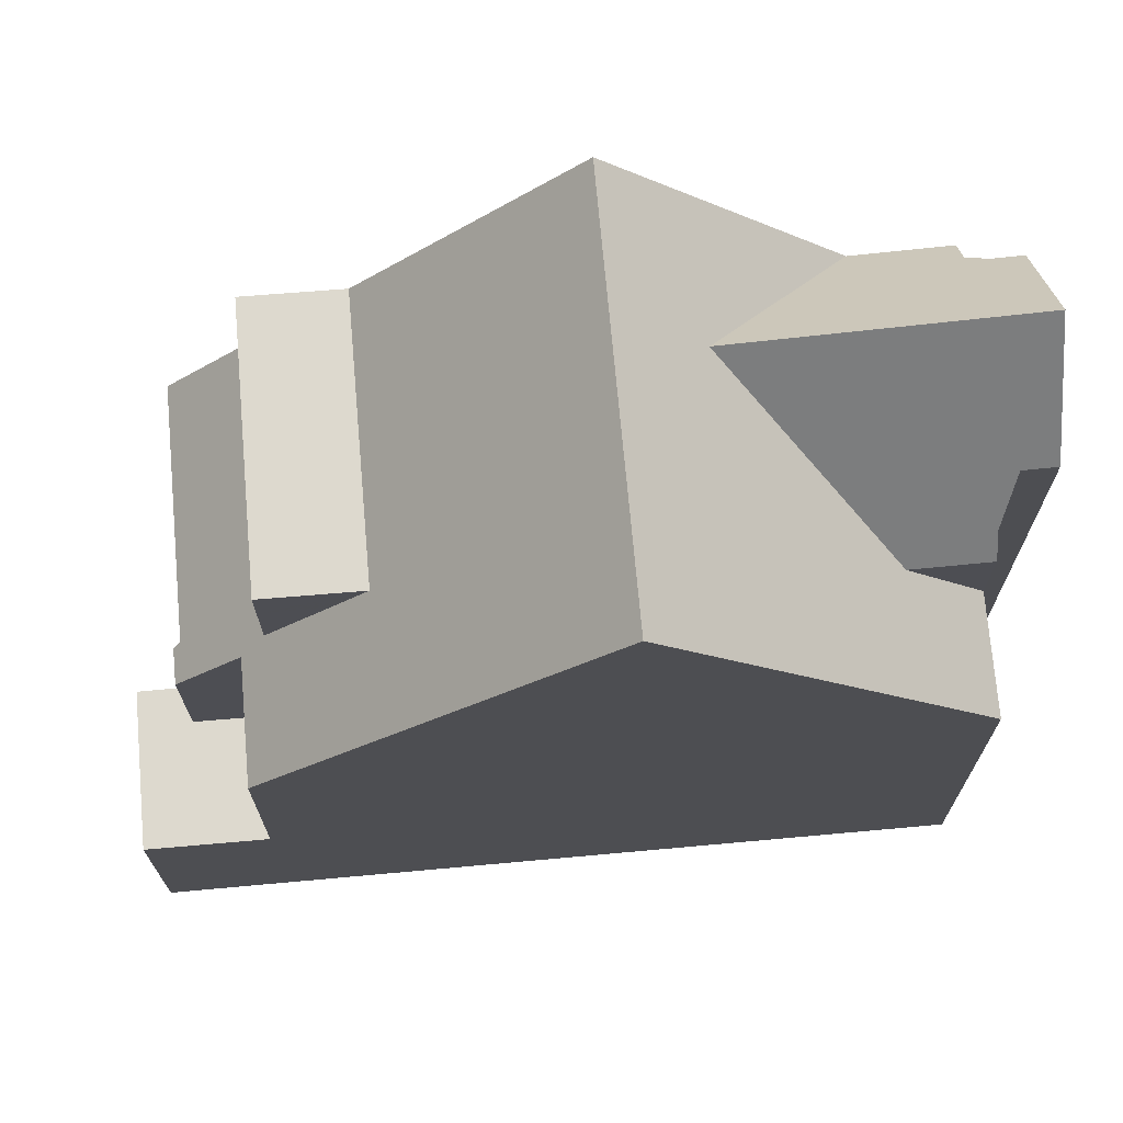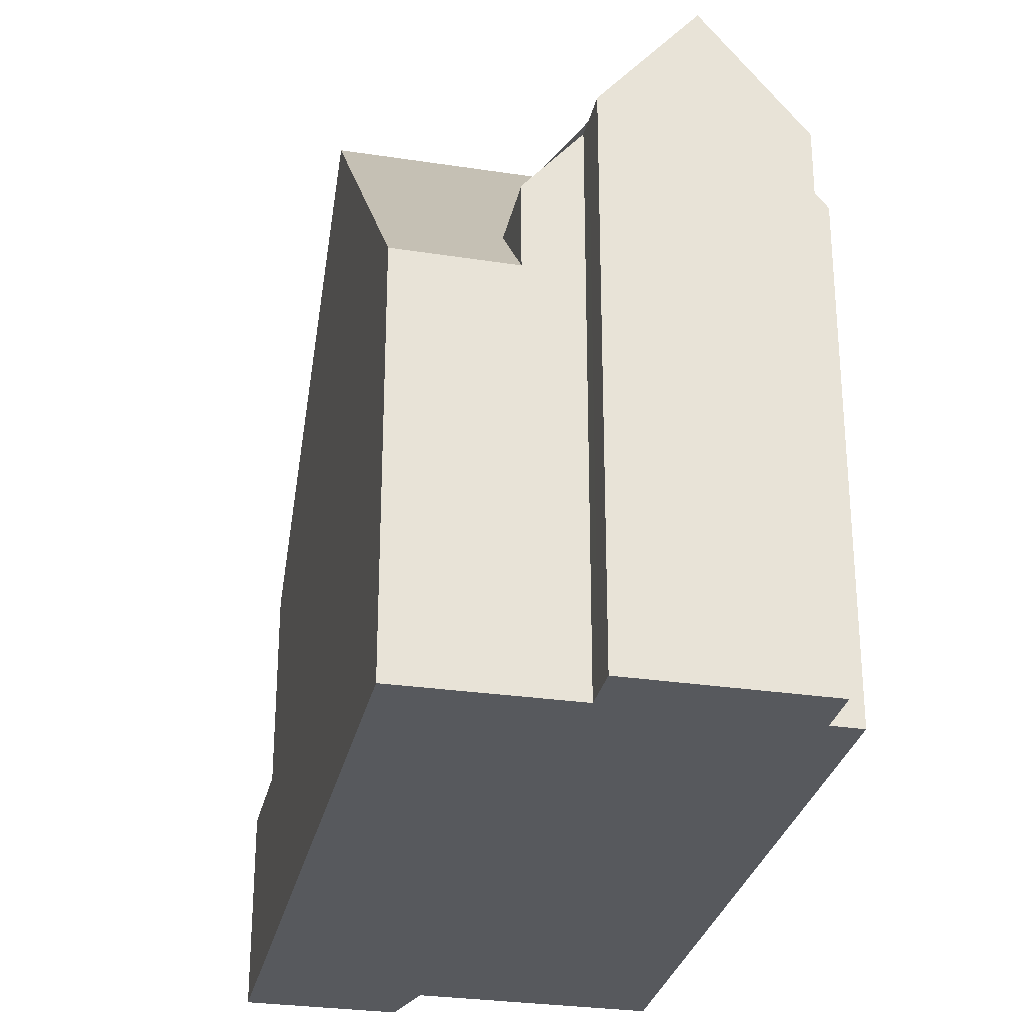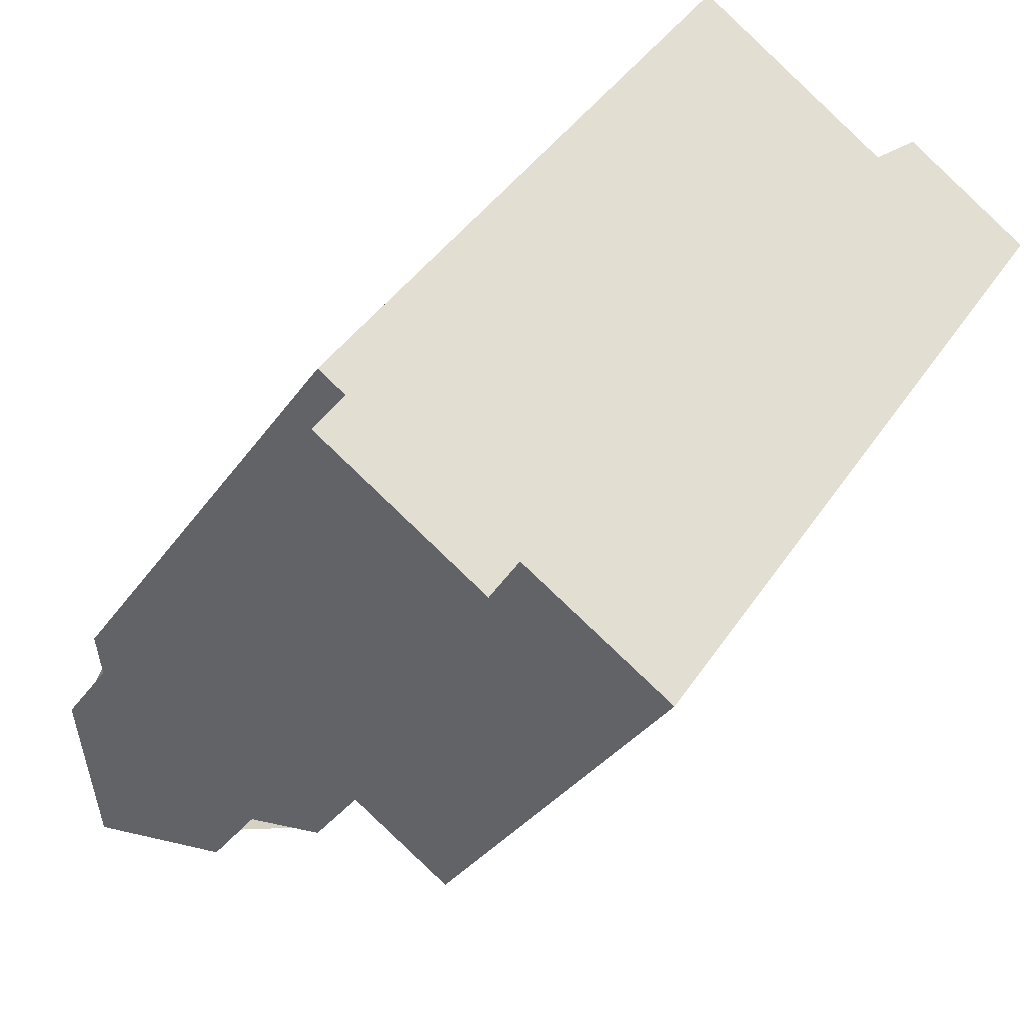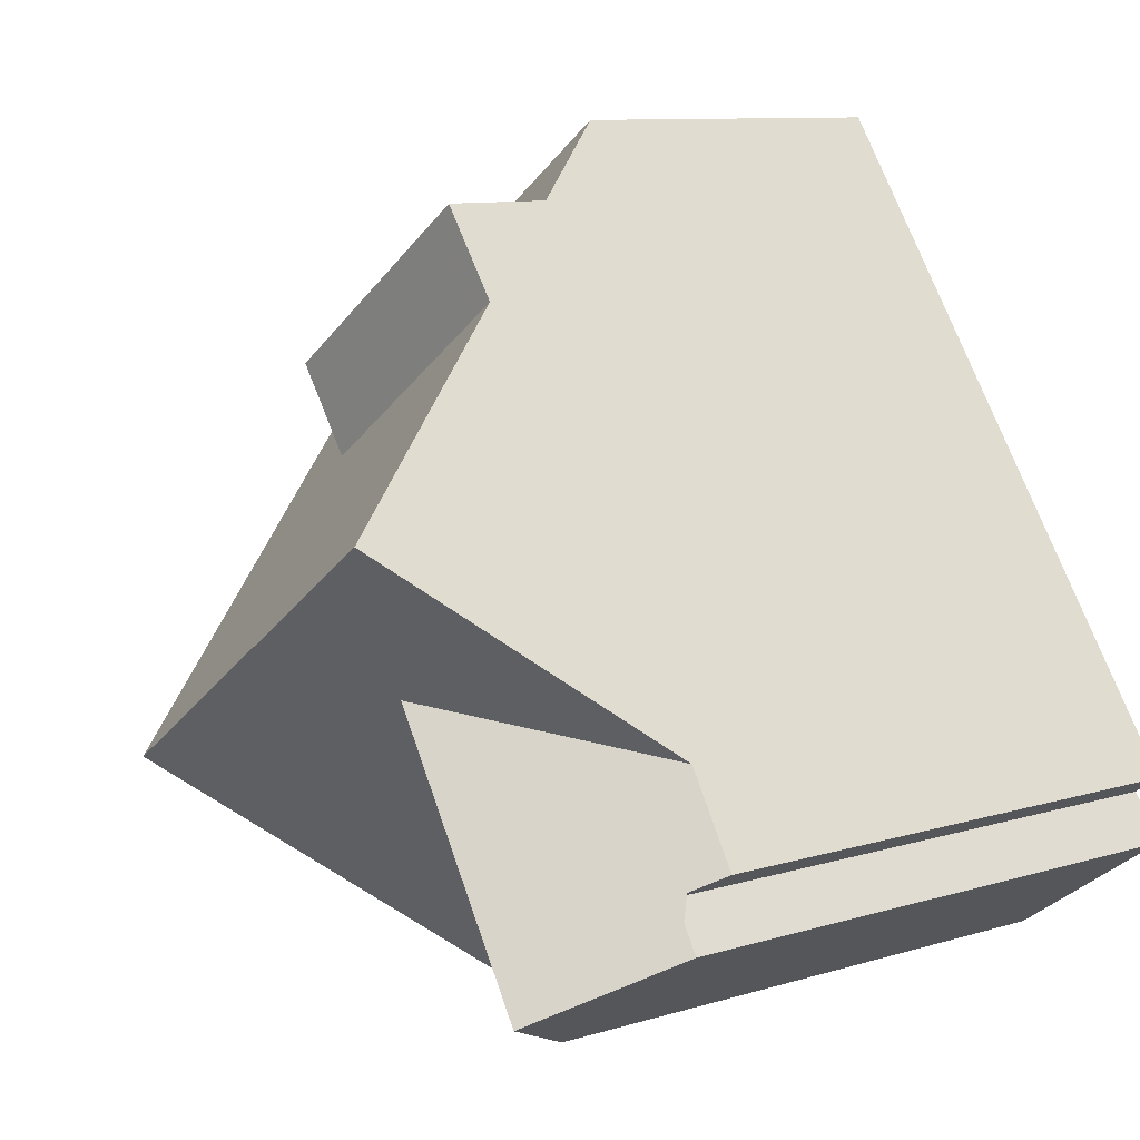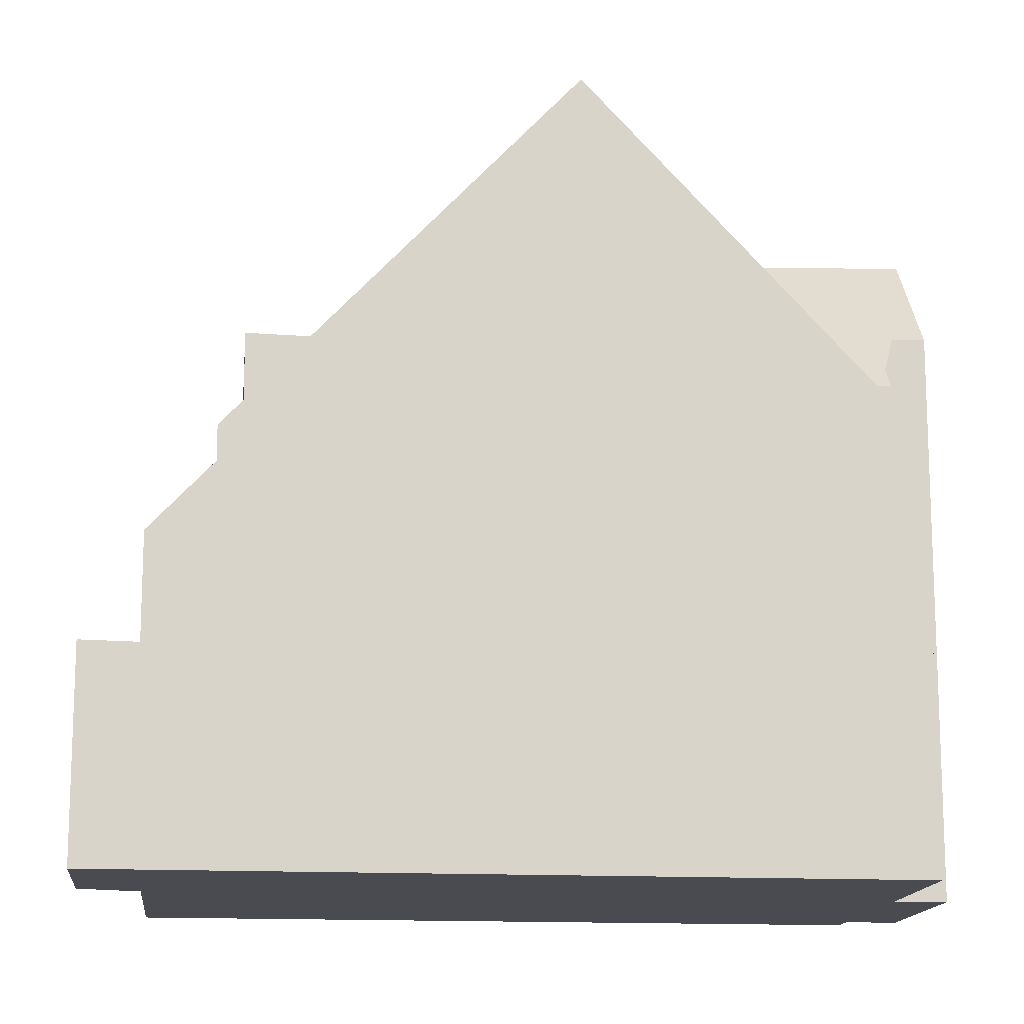
<metadata>
{"format":"obj","ext":"obj","renderer":"f3d","projection":"perspective","resolution":1024,"background":"white","views":[{"elev":72.2,"azim":-60.6,"up":"+Z"},{"elev":-29.4,"azim":22.2,"up":"+Z"},{"elev":-31.7,"azim":151.7,"up":"+Y"},{"elev":9.7,"azim":51.5,"up":"+Y"},{"elev":-14.5,"azim":-61.9,"up":"+Z"}]}
</metadata>
<code>
v -929.9 -860 5.299
v -926.7 -857.8 5.284
v -925.6 -870.5 6.466
v -920.4 -867 8.089
v -920.8 -867.2 8.67
v -920.4 -867.9 8.704
v -922.9 -869.7 8.825
v -923.3 -869 8.8
v -932.4 -860.6 3.146
v -930.5 -859.2 3.142
v -923.2 -862.8 11.75
v -928.4 -866.4 11.79
v -930.3 -863.7 8.295
v -925.1 -860.1 8.284
v -925.5 -860.4 8.285
v -926 -864.7 11.77
v -928.2 -862.3 8.29
v -925.8 -862.9 10.29
v -924 -863.3 11.76
v -930.2 -861.8 6.663
v -926 -858.9 6.663
v -929.6 -861.4 6.663
v -929.2 -862 7.521
v -928.4 -866.4 11.79
v -923.2 -862.8 11.75
v -925.1 -860.1 8.284
v -926 -858.9 6.663
v -930 -859.9 5.18
v -931.4 -862.1 6.283
v -921.2 -865.7 8.019
v -924.1 -869.5 6.442
v -926.5 -869.2 8.161
v -921.3 -865.6 8.152
v -924.7 -868 8.158
v -923.8 -869.3 8.126
v -928.6 -862.5 8.291
v -921.4 -865.7 8.152
v -920.4 -867 8.119
v -926 -858.9 8.314
v -921.4 -865.7 8.152
v -921.2 -865.7 8.019
v -925.5 -860.4 8.285
v -926 -864.7 11.77
v -926 -858.9 7.633
v -926.4 -859.2 8.315
v -924.2 -865.1 10.39
v -921.6 -868.8 10.56
v -924 -863.3 11.76
v -924.2 -865.1 10.39
v -924.7 -868 8.158
v -925 -870.1 6.457
v -931.4 -862.1 5.348
v -930.7 -861.7 6.283
v -924.2 -865.1 10.39
v -921.6 -868.8 10.56
v -929.1 -861 8.321
v -928.9 -862.1 7.715
v -924.8 -868.5 7.735
v -924.1 -869.5 7.768
v -928.2 -862.3 8.29
v -931.4 -862.1 3.117
v -931.4 -862.1 3.117
v -930 -859.9 3.129
v -932 -861.2 3.134
v -930 -859.9 3.13
v -929.5 -861.3 8.322
v -929.5 -861.3 7.688
v -929.1 -861 8.321
v -926.4 -859.2 8.315
v -926 -858.9 8.314
v -931.2 -862.4 6.663
v -929.5 -861.3 6.663
v -924.8 -868.5 7.735
v -924.1 -869.5 6.442
v -929.8 -861.1 3.113
v -929.8 -861.1 6.283
v -929.8 -861.1 3.113
v -930.5 -860.2 3.131
v -930.4 -860.2 3.13
v -930.9 -859.5 3.143
v -924.8 -868.5 7.735
v -925 -868.2 8.158
v -924.1 -869.5 7.768
v -928.8 -862.6 8.291
v -926.9 -865.4 11.78
v -926.9 -865.4 11.78
v -930.4 -860.2 5.185
v -931.4 -862.1 3.117
v -931.4 -862.1 5.352
v -931.2 -862.4 6.663
v -931.4 -862.1 3.117
v -932 -861.2 3.134
v -932.4 -860.6 3.146
v -930.3 -863.7 8.295
v -928.4 -866.4 11.79
v -925.6 -870.5 6.466
v -926.5 -869.2 8.161
v -931.4 -862.1 6.283
v -928.4 -866.4 11.79
v -922.4 -865.5 8.953
v -923.9 -863.3 11.76
v -926.7 -859.3 8.316
v -926.7 -859.3 8.316
v -926.7 -859.3 6.663
v -925.6 -860.9 8.712
v -923.9 -863.3 11.76
v -926.7 -859.3 6.663
v -925.8 -860.6 8.285
v -927.4 -858.3 5.287
v -922.4 -865.5 8.953
v -920.6 -868.1 9.092
v -925.8 -860.6 8.285
v -920.9 -867.7 9.072
v -920.6 -867.5 8.684
v -921.9 -868.4 10.54
v -921.9 -868.4 10.54
v -923.2 -869.3 8.81
v -930.4 -860.2 3.13
v -930 -859.9 3.129
v -930.4 -860.2 3.13
v -930.4 -860.2 5.185
v -932 -861.3 3.133
v -932 -861.3 3.133
v -930.4 -860.2 5.185
v -930 -859.9 5.18
v -925.2 -864.2 11.77
v -921.9 -868.9 10.27
v -922.1 -868.6 10.25
v -924.6 -865 10.64
v -925.2 -864.2 11.77
v -927.9 -860.2 8.318
v -924.3 -865.4 10.14
v -927.9 -860.2 8.318
v -927.9 -860.2 6.663
v -927.9 -860.2 6.663
v -927 -861.4 8.288
v -926.1 -862.8 10.04
v -925.8 -863.2 10.54
v -928.6 -859.1 5.293
v -924.3 -865.4 10.14
v -927 -861.4 8.288
v -926.9 -859 6.283
v -926.2 -858.6 6.283
v -928.1 -859.9 6.283
v -929.8 -861.1 3.113
v -931.4 -862.1 6.283
v -931.4 -862.1 6.283
v -929.8 -861.1 6.283
v -930.7 -861.7 6.283
v -929.8 -861.1 6.283
v -930.3 -860.1 3.13
v -930.3 -860.1 3.131
v -930.3 -860.1 5.183
v -926.8 -865.3 11.78
v -924.8 -868.1 8.158
v -929.5 -861.3 8.322
v -924.7 -868.3 7.919
v -929.5 -861.3 6.663
v -929.5 -861.3 7.688
v -929.7 -861 6.283
v -928.6 -862.5 8.291
v -929.5 -861.3 8.322
v -930.3 -860.1 3.13
v -930.8 -859.5 3.143
v -924.7 -868.3 7.919
v -923.9 -869.4 7.957
v -928.9 -862.1 7.715
v -929.5 -861.3 6.663
v -928.6 -862.5 8.291
v -926.8 -865.3 11.78
v -930.3 -860.1 5.183
v -925.6 -863.5 10.88
v -925.1 -863.1 10.87
v -928.9 -865.7 10.92
v -928.9 -865.7 10.92
v -927.4 -864.7 10.9
v -924.4 -862.6 10.87
v -923.7 -862.1 10.86
v -927.2 -864.6 10.9
v -925.9 -863.6 10.88
v -926.3 -862.4 9.547
v -925.7 -862 9.547
v -925.1 -861.6 9.547
v -924.4 -861.1 9.547
v -928.1 -863.6 9.547
v -928 -863.5 9.547
v -926.7 -862.7 9.547
v -929.6 -864.7 9.547
v -929.6 -864.7 9.547
v -923.6 -863 11.76
v -926.3 -859.1 6.663
v -926.5 -858.8 6.283
v -921.8 -865.6 8.456
v -920.7 -867.2 8.544
v -927 -858 5.285
v -926.3 -859.1 8.089
v -926.3 -859.1 8.315
v -923.6 -863 11.76
v -921.8 -865.6 8.456
v -926.3 -859.1 8.315
v -926.3 -859.1 6.663
v -924 -862.4 10.86
v -924.7 -861.3 9.547
v -925.4 -860.3 8.285
v -925.4 -860.3 8.285
v -922.8 -869.6 8.908
v -923.1 -869.2 8.894
v -924.5 -867.1 8.817
v -928.9 -860.8 8.32
v -924.5 -867.1 8.817
v -929.6 -859.8 5.298
v -929.1 -860.5 6.283
v -926.1 -864.8 11.78
v -928.9 -860.8 8.32
v -928 -862.1 8.29
v -927.8 -862.4 8.646
v -927.3 -863.1 9.547
v -926.6 -864.1 10.89
v -928 -862.1 8.29
v -928.9 -860.8 6.663
v -928.9 -860.8 6.663
v -926.1 -864.8 11.78
v -929.6 -859.8 5.298
v -929.9 -860 5.299
v -929.9 -860 0
v -929.6 -859.8 0
v -926.2 -858.6 6.283
v -926.7 -857.8 5.284
v -926.7 -857.8 -8.882e-16
v -926.2 -858.6 0
v -926.5 -869.2 8.161
v -925.6 -870.5 6.466
v -925.6 -870.5 0
v -926.5 -869.2 0
v -920.4 -867 8.119
v -920.4 -867 8.089
v -920.4 -867 0
v -920.4 -867 0
v -920.6 -867.5 8.684
v -920.8 -867.2 8.67
v -920.8 -867.2 -1.776e-15
v -920.6 -867.5 0
v -920.6 -868.1 9.092
v -920.4 -867.9 8.704
v -920.4 -867.9 0
v -920.6 -868.1 0
v -923.2 -869.3 8.81
v -922.9 -869.7 8.825
v -922.9 -869.7 0
v -923.2 -869.3 0
v -923.8 -869.3 8.126
v -923.3 -869 8.8
v -923.3 -869 0
v -923.8 -869.3 0
v -932.4 -860.6 3.146
v -932.4 -860.6 3.146
v -932.4 -860.6 0
v -932.4 -860.6 -4.441e-16
v -930 -859.9 3.13
v -930.5 -859.2 3.142
v -930.5 -859.2 0
v -930 -859.9 0
v -928.9 -865.7 10.92
v -928.4 -866.4 11.79
v -928.4 -866.4 0
v -928.9 -865.7 -1.776e-15
v -931.2 -862.4 6.663
v -930.3 -863.7 8.295
v -930.3 -863.7 0
v -931.2 -862.4 0
v -924.4 -861.1 9.547
v -925.1 -860.1 8.284
v -925.1 -860.1 0
v -924.4 -861.1 1.776e-15
v -921.3 -865.6 8.152
v -923.2 -862.8 11.75
v -923.2 -862.8 -1.776e-15
v -921.3 -865.6 0
v -920.4 -867 8.089
v -921.2 -865.7 8.019
v -921.2 -865.7 0
v -920.4 -867 0
v -928.4 -866.4 11.79
v -926.5 -869.2 8.161
v -926.5 -869.2 0
v -928.4 -866.4 0
v -921.2 -865.7 8.019
v -921.3 -865.6 8.152
v -921.3 -865.6 0
v -921.2 -865.7 0
v -923.9 -869.4 7.957
v -923.8 -869.3 8.126
v -923.8 -869.3 0
v -923.9 -869.4 0
v -920.7 -867.2 8.544
v -920.4 -867 8.119
v -920.4 -867 0
v -920.7 -867.2 0
v -921.9 -868.9 10.27
v -921.6 -868.8 10.56
v -921.6 -868.8 0
v -921.9 -868.9 0
v -925.6 -870.5 6.466
v -925 -870.1 6.457
v -925 -870.1 0
v -925.6 -870.5 0
v -932 -861.3 3.133
v -931.4 -862.1 3.117
v -931.4 -862.1 0
v -932 -861.3 0
v -932.4 -860.6 3.146
v -932 -861.2 3.134
v -932 -861.2 0
v -932.4 -860.6 0
v -930 -859.9 3.129
v -930 -859.9 3.13
v -930 -859.9 0
v -930 -859.9 0
v -925.1 -860.1 8.284
v -926 -858.9 8.314
v -926 -858.9 0
v -925.1 -860.1 0
v -931.4 -862.1 6.283
v -931.2 -862.4 6.663
v -931.2 -862.4 0
v -931.4 -862.1 0
v -925 -870.1 6.457
v -924.1 -869.5 6.442
v -924.1 -869.5 0
v -925 -870.1 0
v -930.8 -859.5 3.143
v -930.9 -859.5 3.143
v -930.9 -859.5 0
v -930.8 -859.5 0
v -930.9 -859.5 3.143
v -932.4 -860.6 3.146
v -932.4 -860.6 -4.441e-16
v -930.9 -859.5 0
v -925.6 -870.5 6.466
v -925.6 -870.5 6.466
v -925.6 -870.5 0
v -925.6 -870.5 0
v -927 -858 5.285
v -927.4 -858.3 5.287
v -927.4 -858.3 0
v -927 -858 0
v -921.6 -868.8 10.56
v -920.6 -868.1 9.092
v -920.6 -868.1 0
v -921.6 -868.8 0
v -920.4 -867.9 8.704
v -920.6 -867.5 8.684
v -920.6 -867.5 0
v -920.4 -867.9 0
v -923.3 -869 8.8
v -923.2 -869.3 8.81
v -923.2 -869.3 0
v -923.3 -869 0
v -932 -861.2 3.134
v -932 -861.3 3.133
v -932 -861.3 0
v -932 -861.2 0
v -929.9 -860 5.299
v -930 -859.9 5.18
v -930 -859.9 0
v -929.9 -860 0
v -922.8 -869.6 8.908
v -921.9 -868.9 10.27
v -921.9 -868.9 0
v -922.8 -869.6 1.776e-15
v -927.4 -858.3 5.287
v -928.6 -859.1 5.293
v -928.6 -859.1 0
v -927.4 -858.3 0
v -926 -858.9 6.663
v -926.2 -858.6 6.283
v -926.2 -858.6 0
v -926 -858.9 0
v -930.5 -859.2 3.142
v -930.8 -859.5 3.143
v -930.8 -859.5 0
v -930.5 -859.2 0
v -924.1 -869.5 7.768
v -923.9 -869.4 7.957
v -923.9 -869.4 0
v -924.1 -869.5 -8.882e-16
v -929.6 -864.7 9.547
v -928.9 -865.7 10.92
v -928.9 -865.7 -1.776e-15
v -929.6 -864.7 0
v -923.2 -862.8 11.75
v -923.7 -862.1 10.86
v -923.7 -862.1 0
v -923.2 -862.8 -1.776e-15
v -923.7 -862.1 10.86
v -924.4 -861.1 9.547
v -924.4 -861.1 1.776e-15
v -923.7 -862.1 0
v -930.3 -863.7 8.295
v -929.6 -864.7 9.547
v -929.6 -864.7 0
v -930.3 -863.7 0
v -920.8 -867.2 8.67
v -920.7 -867.2 8.544
v -920.7 -867.2 0
v -920.8 -867.2 -1.776e-15
v -926.7 -857.8 5.284
v -927 -858 5.285
v -927 -858 0
v -926.7 -857.8 -8.882e-16
v -922.9 -869.7 8.825
v -922.8 -869.6 8.908
v -922.8 -869.6 1.776e-15
v -922.9 -869.7 0
v -928.6 -859.1 5.293
v -929.6 -859.8 5.298
v -929.6 -859.8 0
v -928.6 -859.1 0
v -920.4 -867 0
v -920.8 -867.2 0
v -920.4 -867.9 0
v -922.9 -869.7 0
v -923.3 -869 0
v -925.6 -870.5 0
v -932.4 -860.6 0
v -930.5 -859.2 0
v -929.9 -860 0
v -926.7 -857.8 0
f 177 106 19 173
f 97 82 73 51 96
f 200 70 26 205
f 89 53 98
f 181 137 187
f 222 170 179 218
f 172 126 16 180
f 221 168 160 212
f 23 20 22
f 150 22 20 149
f 171 28 63 163
f 113 111 55 115
f 99 86 82 97
f 140 46 116 128
f 72 57 67
f 37 30 4 38
f 58 31 59
f 40 33 41
f 219 60 68 214
f 197 45 196
f 130 48 49 129
f 199 100 101 198
f 74 51 73
f 67 57 36 66
f 162 68 60 161
f 88 75 76 53 89
f 164 10 65 152
f 147 90 71 146
f 196 45 102 104 201
f 123 91 61 122
f 92 64 9 93
f 157 73 82 155
f 166 83 81 165
f 94 13 71 90
f 175 95 12 174
f 129 49 132
f 89 52 62 88
f 149 20 90 147
f 118 77 91 123
f 93 80 78 92
f 90 20 23 84 94
f 176 85 95 175
f 96 3 32 97
f 98 29 52 89
f 97 32 24 99
f 100 49 48 101
f 134 104 102 133
f 202 178 11 190
f 108 15 105
f 192 143 21 191
f 114 6 111 113
f 103 69 42 112
f 193 37 38 194
f 115 54 110 113
f 128 116 47 127
f 152 65 119 151
f 122 64 92 123
f 123 92 78 118
f 207 128 127 206
f 129 43 130
f 155 82 86 154
f 182 18 137 181
f 137 18 138
f 173 19 126 172
f 142 107 135 144
f 210 140 128 207
f 131 103 112 141
f 195 2 143 192
f 144 139 109 142
f 148 121 120 145
f 212 160 153 125 1 211
f 151 118 78 152
f 213 43 129 132 208
f 220 134 133 209
f 160 150 124 153
f 152 78 80 164
f 155 50 157
f 165 34 35 166
f 159 56 156
f 167 23 22 168
f 169 84 23 167
f 179 170 85 176
f 168 22 150 160
f 163 79 87 171
f 172 138 18 173
f 189 175 174 188
f 185 176 175 189
f 203 184 178 202
f 186 179 176 185
f 183 177 173 18 182
f 218 179 186 217
f 180 138 172
f 181 136 108 105 182
f 204 14 184 203
f 185 84 169 186
f 182 105 183
f 217 186 169 17 216
f 188 13 94 189
f 189 94 84 185
f 216 17 215
f 191 107 142 192
f 194 5 114 113 110 193
f 192 142 109 195
f 196 44 39 197
f 198 25 33 40 199
f 201 27 44 196
f 190 106 177 202
f 202 177 183 203
f 203 183 105 15 204
f 205 42 69 200
f 206 7 117 207
f 207 117 8 35 34 210
f 211 139 144 212
f 208 50 155 154 213
f 215 136 181 187 216
f 217 187 137 138 180 218
f 216 187 217
f 209 56 159 158 220
f 218 180 16 222
f 212 144 135 221
f 214 131 141 219
f 224 225 226 223
f 228 229 230 227
f 232 233 234 231
f 236 237 238 235
f 240 241 242 239
f 244 245 246 243
f 248 249 250 247
f 252 253 254 251
f 256 257 258 255
f 260 261 262 259
f 264 265 266 263
f 268 269 270 267
f 272 273 274 271
f 276 277 278 275
f 280 281 282 279
f 284 285 286 283
f 288 289 290 287
f 292 293 294 291
f 296 297 298 295
f 300 301 302 299
f 304 305 306 303
f 308 309 310 307
f 312 313 314 311
f 316 317 318 315
f 320 321 322 319
f 324 325 326 323
f 328 329 330 327
f 332 333 334 331
f 336 337 338 335
f 340 341 342 339
f 344 345 346 343
f 348 349 350 347
f 352 353 354 351
f 356 357 358 355
f 360 361 362 359
f 364 365 366 363
f 368 369 370 367
f 372 373 374 371
f 376 377 378 375
f 380 381 382 379
f 384 385 386 383
f 388 389 390 387
f 392 393 394 391
f 396 397 398 395
f 400 401 402 399
f 404 405 406 403
f 408 409 410 407
f 412 413 414 411
f 416 417 418 415
f 420 421 422 423 424 425 426 427 428 419

</code>
